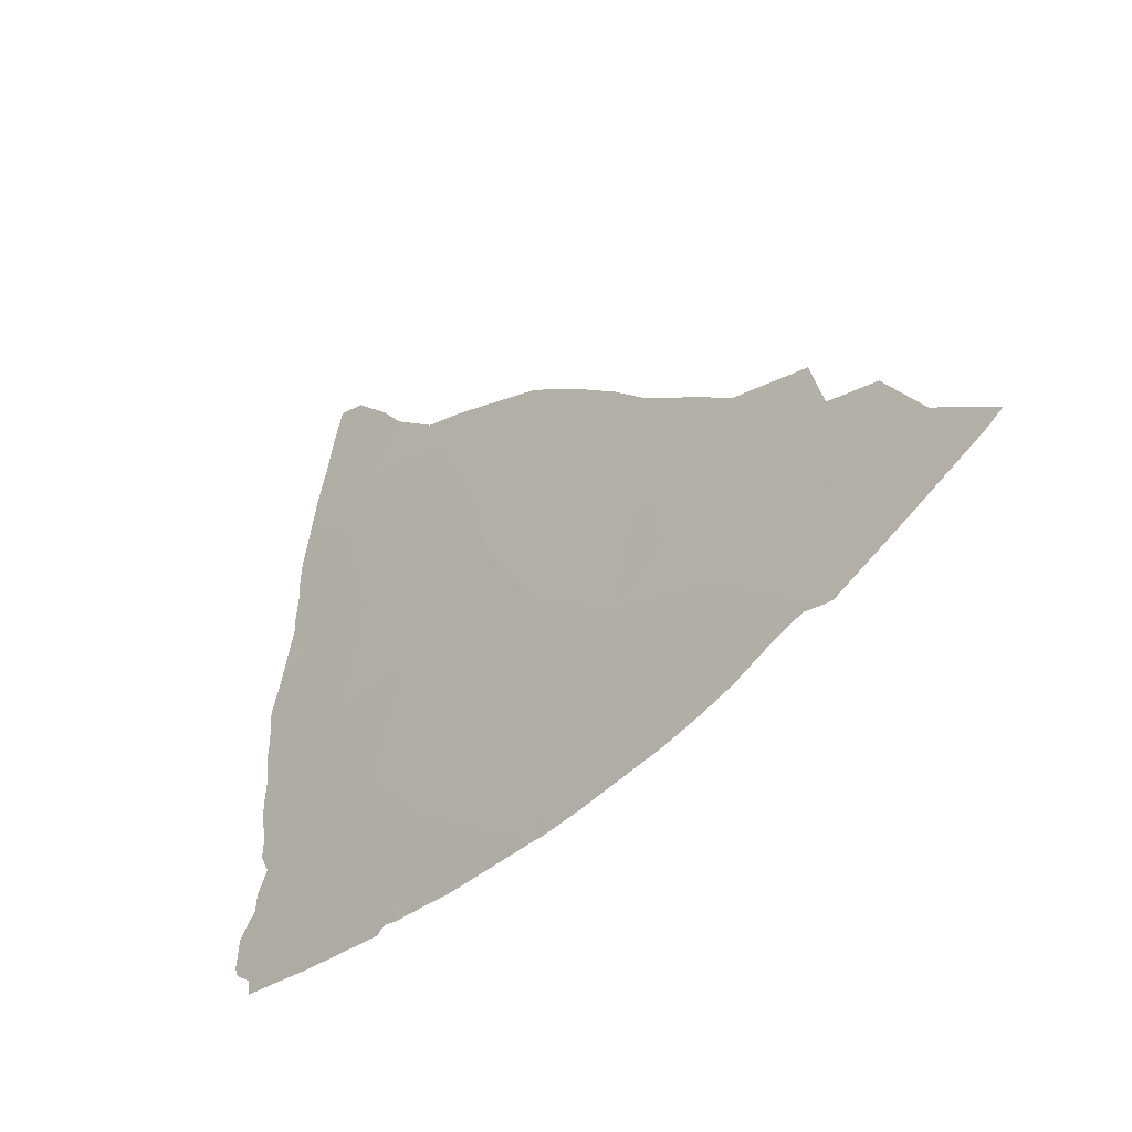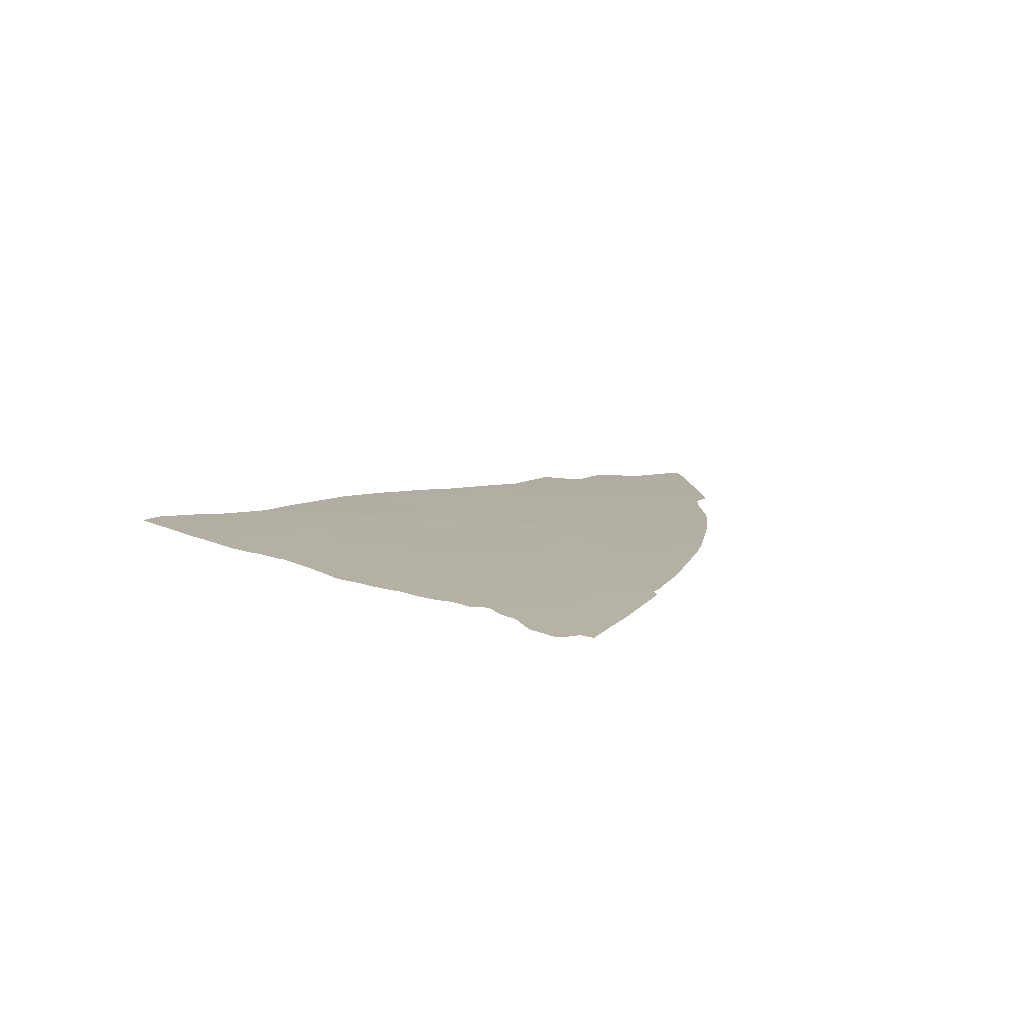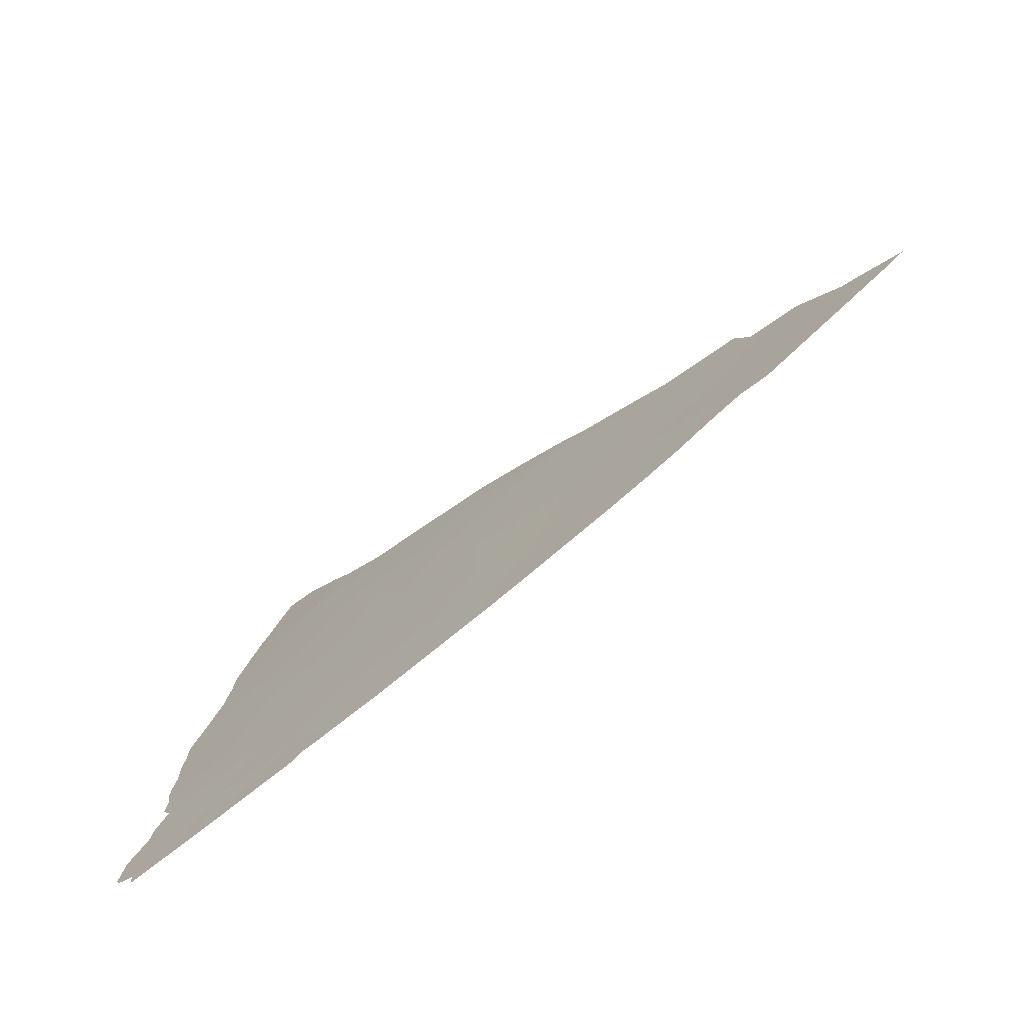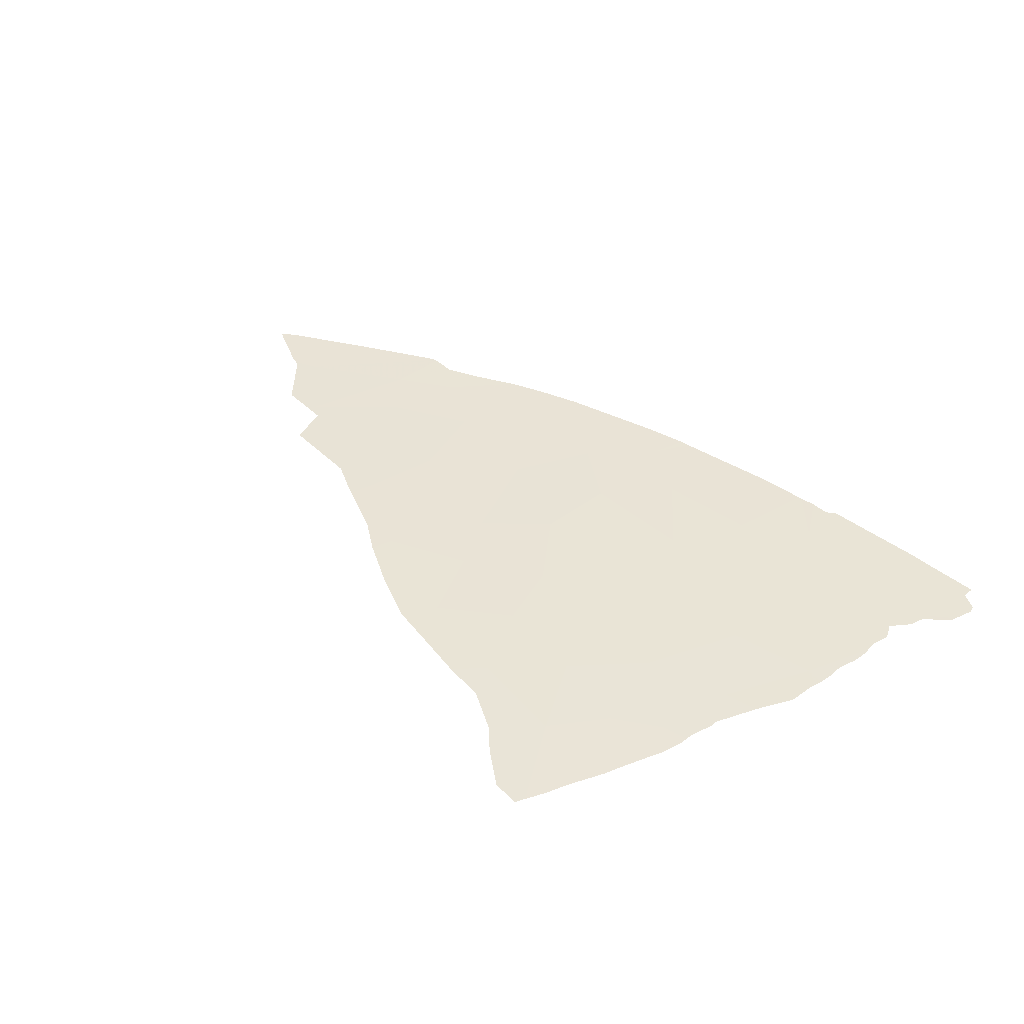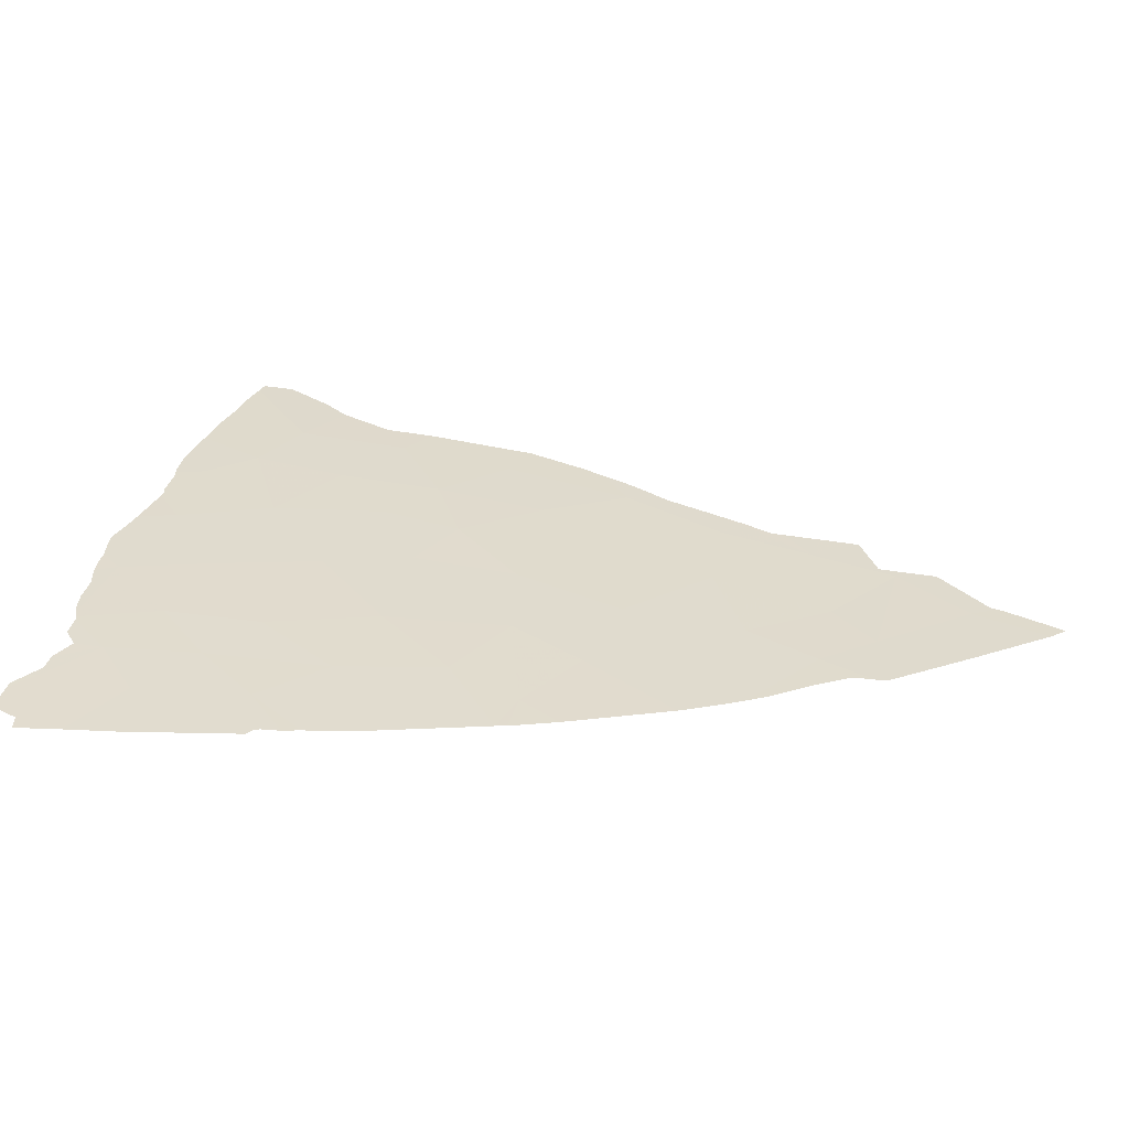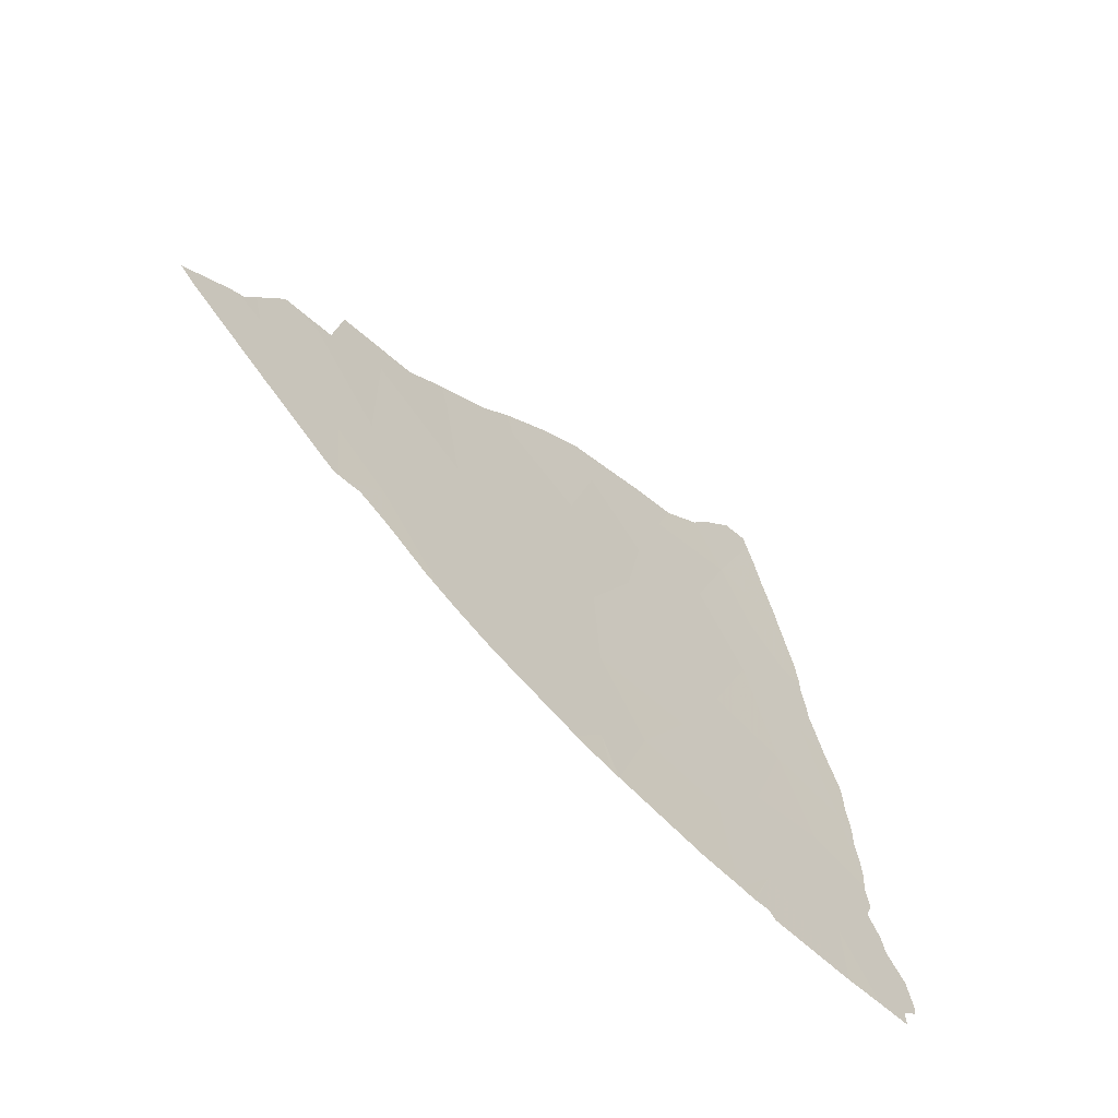
<metadata>
{"format":"obj","ext":"obj","renderer":"f3d","projection":"perspective","resolution":1024,"background":"white","views":[{"elev":-29.5,"azim":-136.3,"up":"+Z"},{"elev":10.3,"azim":116.1,"up":"+Y"},{"elev":-78.6,"azim":-143.0,"up":"+Z"},{"elev":44.8,"azim":45.6,"up":"+Y"},{"elev":-60.7,"azim":175.5,"up":"+Z"},{"elev":-48.5,"azim":-46.1,"up":"+Z"}]}
</metadata>
<code>
v 46.43 0.4834 43.67
v 45.79 0.5213 44.62
v 45.04 0.4499 43.34
v 46.01 0.3972 42.16
v 44.72 0.1155 38.06
v 43.07 0.1057 38.27
v 42.36 0.0012 36.97
v 38.89 0.2699 42.61
v 37.45 0.2005 42.19
v 39.11 0.1988 41.26
v 42.19 0.1667 39.43
v 42.16 0.2551 40.83
v 40.53 0.1696 40.13
v 42.04 0.0411 37.62
v 42.19 0.0012 36.99
v 36.67 0.0535 39.88
v 37.61 0.0455 39.27
v 37.3 0.1085 40.59
v 45.11 0.2998 40.74
v 44.1 0.1984 39.4
v 45.84 0.1956 39.02
v 46.62 0.2992 40.47
v 38.67 0.1047 39.86
v 41.45 0.0012 37.17
v 39.78 0.0012 37.67
v 41.13 0.0947 38.71
v 43.46 0.4137 43.15
v 43.09 0.3441 41.98
v 44.27 0.3809 42.32
v 45.78 0.0676 37.26
v 47.45 0.077 37.21
v 46.58 0.1387 38.15
v 43.74 0.2956 41.06
v 47.27 0.2147 39.11
v 47.98 0.1507 38.11
v 44.09 0.4821 44.41
v 47.46 0.3829 41.73
v 47.46 0.0012 36.22
v 48.75 0.0974 37.36
v 48.21 0.0012 36.19
v 44.94 0.0056 36.54
v 35.07 0.0573 40.91
v 33.9 0.0012 40.47
v 35.27 0.0012 39.65
v 42.35 0.428 44.02
v 40.4 0.3541 43.43
v 41.76 0.3535 42.8
v 41.21 0.2831 41.8
v 48.11 0.2902 40.17
v 48.49 0.2063 38.8
v 47.22 0.4578 43.12
v 41.71 0.4335 44.5
v 38.77 0.289 43.06
v 36.15 0.1359 41.8
v 40.01 0.2409 41.61
v 38.78 0.002 38.06
v 48.81 0.1032 37.43
v 48.71 0.1107 37.53
v 48.65 0.131 37.8
v 47.67 0.4488 42.92
v 47.66 0.4544 43.02
v 48.38 0.313 40.49
v 48.34 0.3435 40.97
v 48.11 0.3712 41.45
v 48.05 0.381 41.61
v 48.02 0.3851 41.69
v 39.8 0.3411 43.51
v 39.73 0.3371 43.47
v 38.51 0.2744 42.95
v 45.15 0.54 45.38
v 46.67 0.5848 46.01
v 48.44 0.2811 39.99
v 48.43 0.2629 39.7
v 33.84 0.0126 40.78
v 33.62 0.0012 40.68
v 34.51 0.0464 41.07
v 35.7 0.127 41.93
v 35.49 0.1197 41.92
v 34.96 0.0762 41.38
v 34.73 0.0564 41.13
v 34.65 0.0523 41.11
v 48.36 0.3368 40.87
v 48.44 0.2851 40.05
v 48.42 0.2967 40.23
v 42.68 0.4648 44.73
v 41.99 0.4446 44.61
v 41.11 0.4078 44.25
v 40.35 0.373 43.86
v 40.77 0.3916 44.07
v 40.28 0.3696 43.82
v 47.81 0.4109 42.21
v 47.76 0.4177 42.34
v 47.79 0.4144 42.28
v 47.76 0.4252 42.48
v 47.66 0.4607 43.15
v 47.59 0.4792 43.52
v 47.48 0.4951 43.85
v 48.4 0.1567 38.15
v 48.87 0.0193 36.38
v 49.17 0.0337 36.54
v 49.12 0.0724 37.02
v 49.09 0.081 37.13
v 48.91 0.096 37.32
v 49.18 0.0516 36.76
v 49.21 0.044 36.66
v 43.65 0.493 44.9
v 45.5 0.5568 45.7
v 46.6 0.59 46.18
v 46.22 0.5835 46.15
v 46.82 0.5719 45.68
v 46.09 0.5806 46.12
v 46.06 0.5792 46.09
v 36.81 0.0059 38.86
v 37.14 0.0131 38.87
v 36.72 0.0037 38.86
v 36.67 0.0027 38.87
v 36.61 0.0012 38.88
v 48.51 0.2135 38.91
v 48.53 0.2223 39.05
v 38.43 0.003 38.21
v 39.04 0.0012 37.94
v 37.54 0.0111 38.69
v 37.7 0.0102 38.61
v 46.12 0.582 46.14
v 44.4 0.5105 44.98
v 44.17 0.0012 36.63
v 45.01 0.006 36.54
v 45.28 0.0075 36.49
v 45.33 0.0077 36.49
v 45.57 0.0094 36.49
v 45.68 0.0065 36.44
v 45.75 0.0012 36.37
v 36.41 0.1531 41.97
v 36.81 0.2022 42.66
v 36.66 0.1965 42.65
v 48.51 0.2399 39.33
v 48.87 0.0012 36.15
v 37.36 0.2232 42.7
v 37.87 0.2419 42.73
v 38.07 0.249 42.74
v 36.15 0.1435 41.95
v 48.48 0.2011 38.73
v 48.55 0.1772 38.41
v 47.36 0.5126 44.2
v 47.31 0.5188 44.35
v 47.44 0.5 43.95
v 46.97 0.554 45.23
v 47.22 0.5305 44.64
v 40.11 0.3602 43.71
f 1 2 3
f 3 4 1
f 5 6 7
f 8 9 10
f 11 12 13
f 7 14 15
f 16 17 18
f 19 20 21
f 21 22 19
f 9 18 10
f 18 23 10
f 24 14 25
f 14 26 25
f 27 28 29
f 6 14 7
f 30 31 32
f 12 33 28
f 5 30 32
f 32 21 5
f 34 21 32
f 34 22 21
f 31 35 32
f 35 34 32
f 29 4 3
f 36 27 3
f 27 29 3
f 22 37 4
f 15 14 24
f 38 31 30
f 5 20 6
f 39 35 31
f 40 39 31
f 38 40 31
f 11 20 33
f 33 12 11
f 30 5 41
f 20 5 21
f 2 36 3
f 33 20 19
f 14 6 11
f 11 26 14
f 6 20 11
f 42 43 44
f 45 46 47
f 28 27 47
f 27 45 47
f 27 36 45
f 25 26 13
f 46 48 47
f 12 28 47
f 47 48 12
f 13 10 23
f 19 22 4
f 28 33 29
f 33 19 29
f 19 4 29
f 37 22 49
f 22 34 49
f 34 50 49
f 4 37 51
f 1 4 51
f 12 48 13
f 46 45 52
f 8 53 9
f 18 9 54
f 26 11 13
f 18 17 23
f 55 10 13
f 46 8 55
f 8 10 55
f 48 46 55
f 55 13 48
f 17 56 23
f 25 13 23
f 16 18 54
f 54 42 16
f 39 57 58
f 59 35 39
f 39 58 59
f 51 37 60
f 60 61 51
f 49 62 63
f 37 49 63
f 63 64 37
f 65 37 64
f 66 37 65
f 46 67 68
f 8 46 68
f 68 53 8
f 69 9 53
f 36 2 70
f 70 2 71
f 72 49 73
f 74 43 42
f 75 43 74
f 74 42 76
f 54 77 78
f 42 54 78
f 78 79 42
f 80 42 79
f 81 42 80
f 76 42 81
f 82 63 62
f 49 83 84
f 62 49 84
f 45 85 86
f 52 45 86
f 87 46 52
f 88 46 89
f 90 46 88
f 89 46 87
f 91 37 66
f 60 37 92
f 93 37 91
f 92 37 93
f 94 60 92
f 51 61 95
f 95 96 51
f 97 51 96
f 35 59 98
f 39 40 99
f 99 100 39
f 39 101 102
f 103 39 102
f 57 39 103
f 101 39 100
f 100 104 101
f 104 100 105
f 83 49 72
f 36 106 85
f 45 36 85
f 107 70 108
f 108 109 107
f 71 2 110
f 108 70 71
f 109 111 112
f 107 109 112
f 113 17 16
f 114 17 113
f 115 16 42
f 113 16 115
f 116 42 44
f 115 42 116
f 116 44 117
f 73 49 118
f 118 119 73
f 56 17 120
f 25 23 56
f 56 121 25
f 122 17 114
f 120 17 123
f 123 17 122
f 111 109 124
f 36 70 125
f 106 36 125
f 5 7 126
f 126 41 5
f 127 30 41
f 128 30 127
f 129 30 128
f 38 130 131
f 132 38 131
f 54 9 133
f 9 134 135
f 133 9 135
f 73 119 136
f 99 40 137
f 38 30 130
f 130 30 129
f 138 9 139
f 134 9 138
f 9 69 140
f 139 9 140
f 141 54 133
f 77 54 141
f 50 34 35
f 35 142 50
f 118 49 50
f 142 35 98
f 98 143 142
f 144 1 51
f 145 2 1
f 1 144 145
f 146 51 97
f 144 51 146
f 110 2 147
f 147 2 145
f 145 148 147
f 149 46 90
f 67 46 149

</code>
